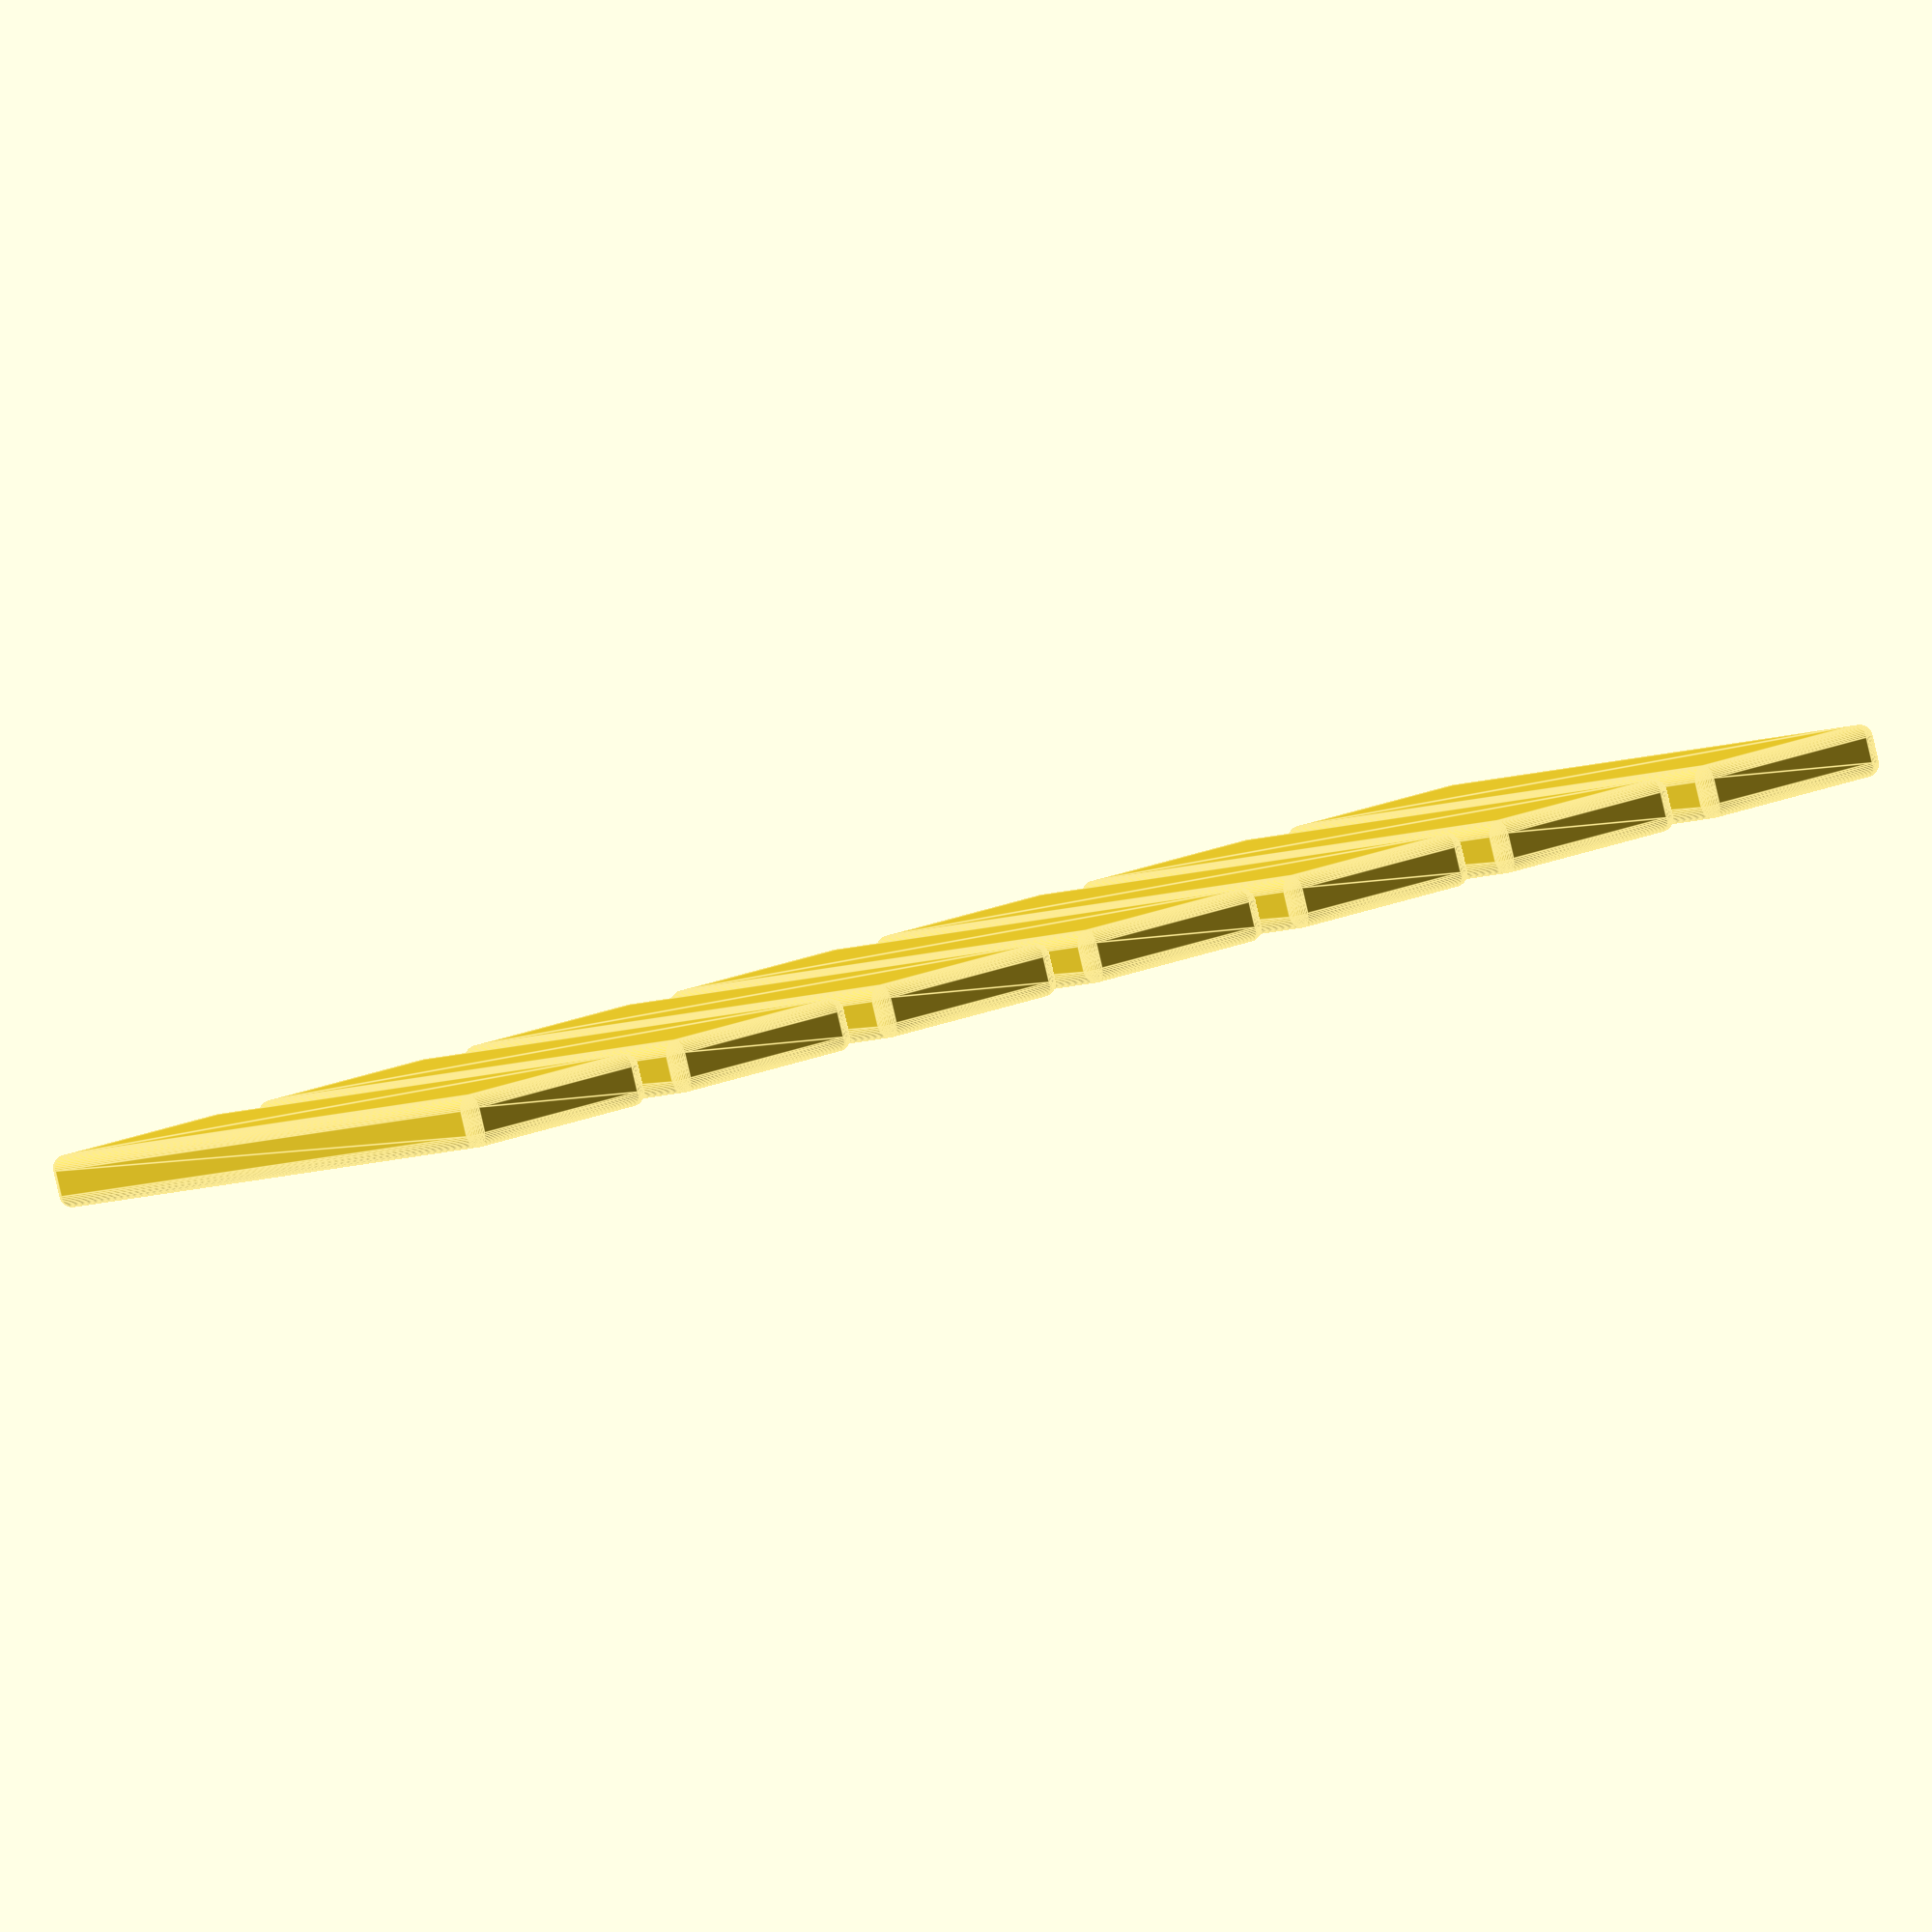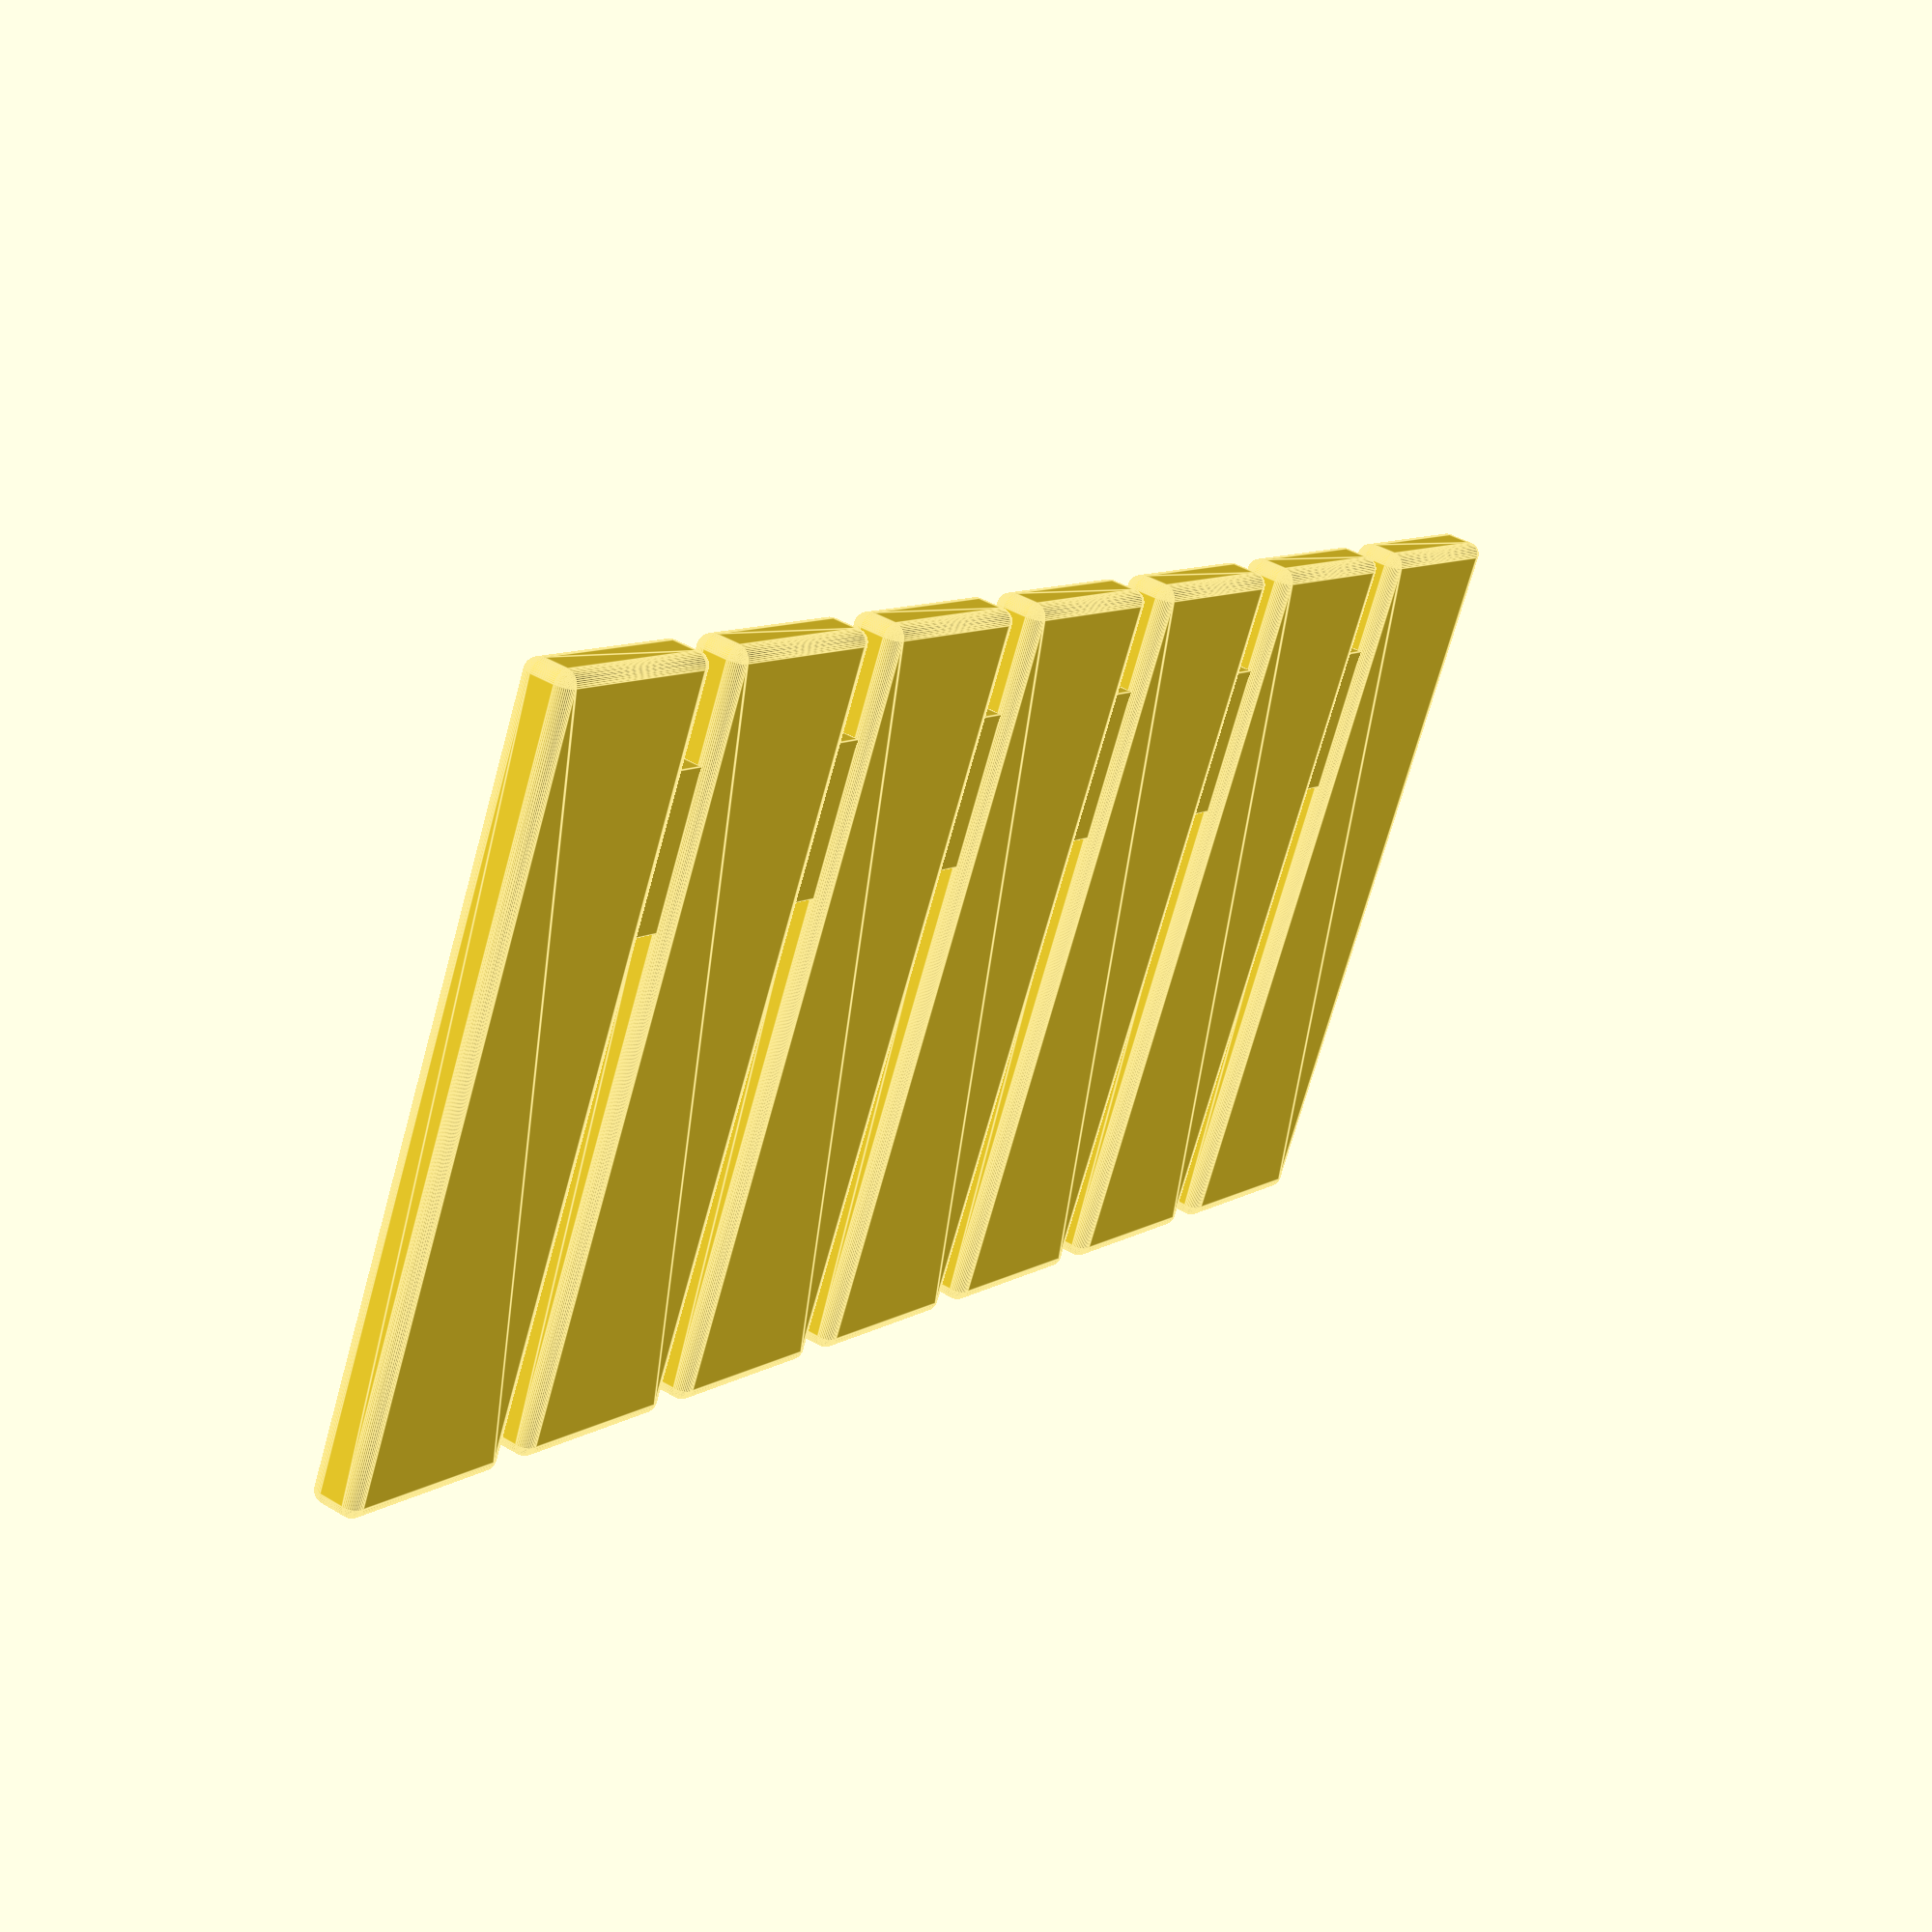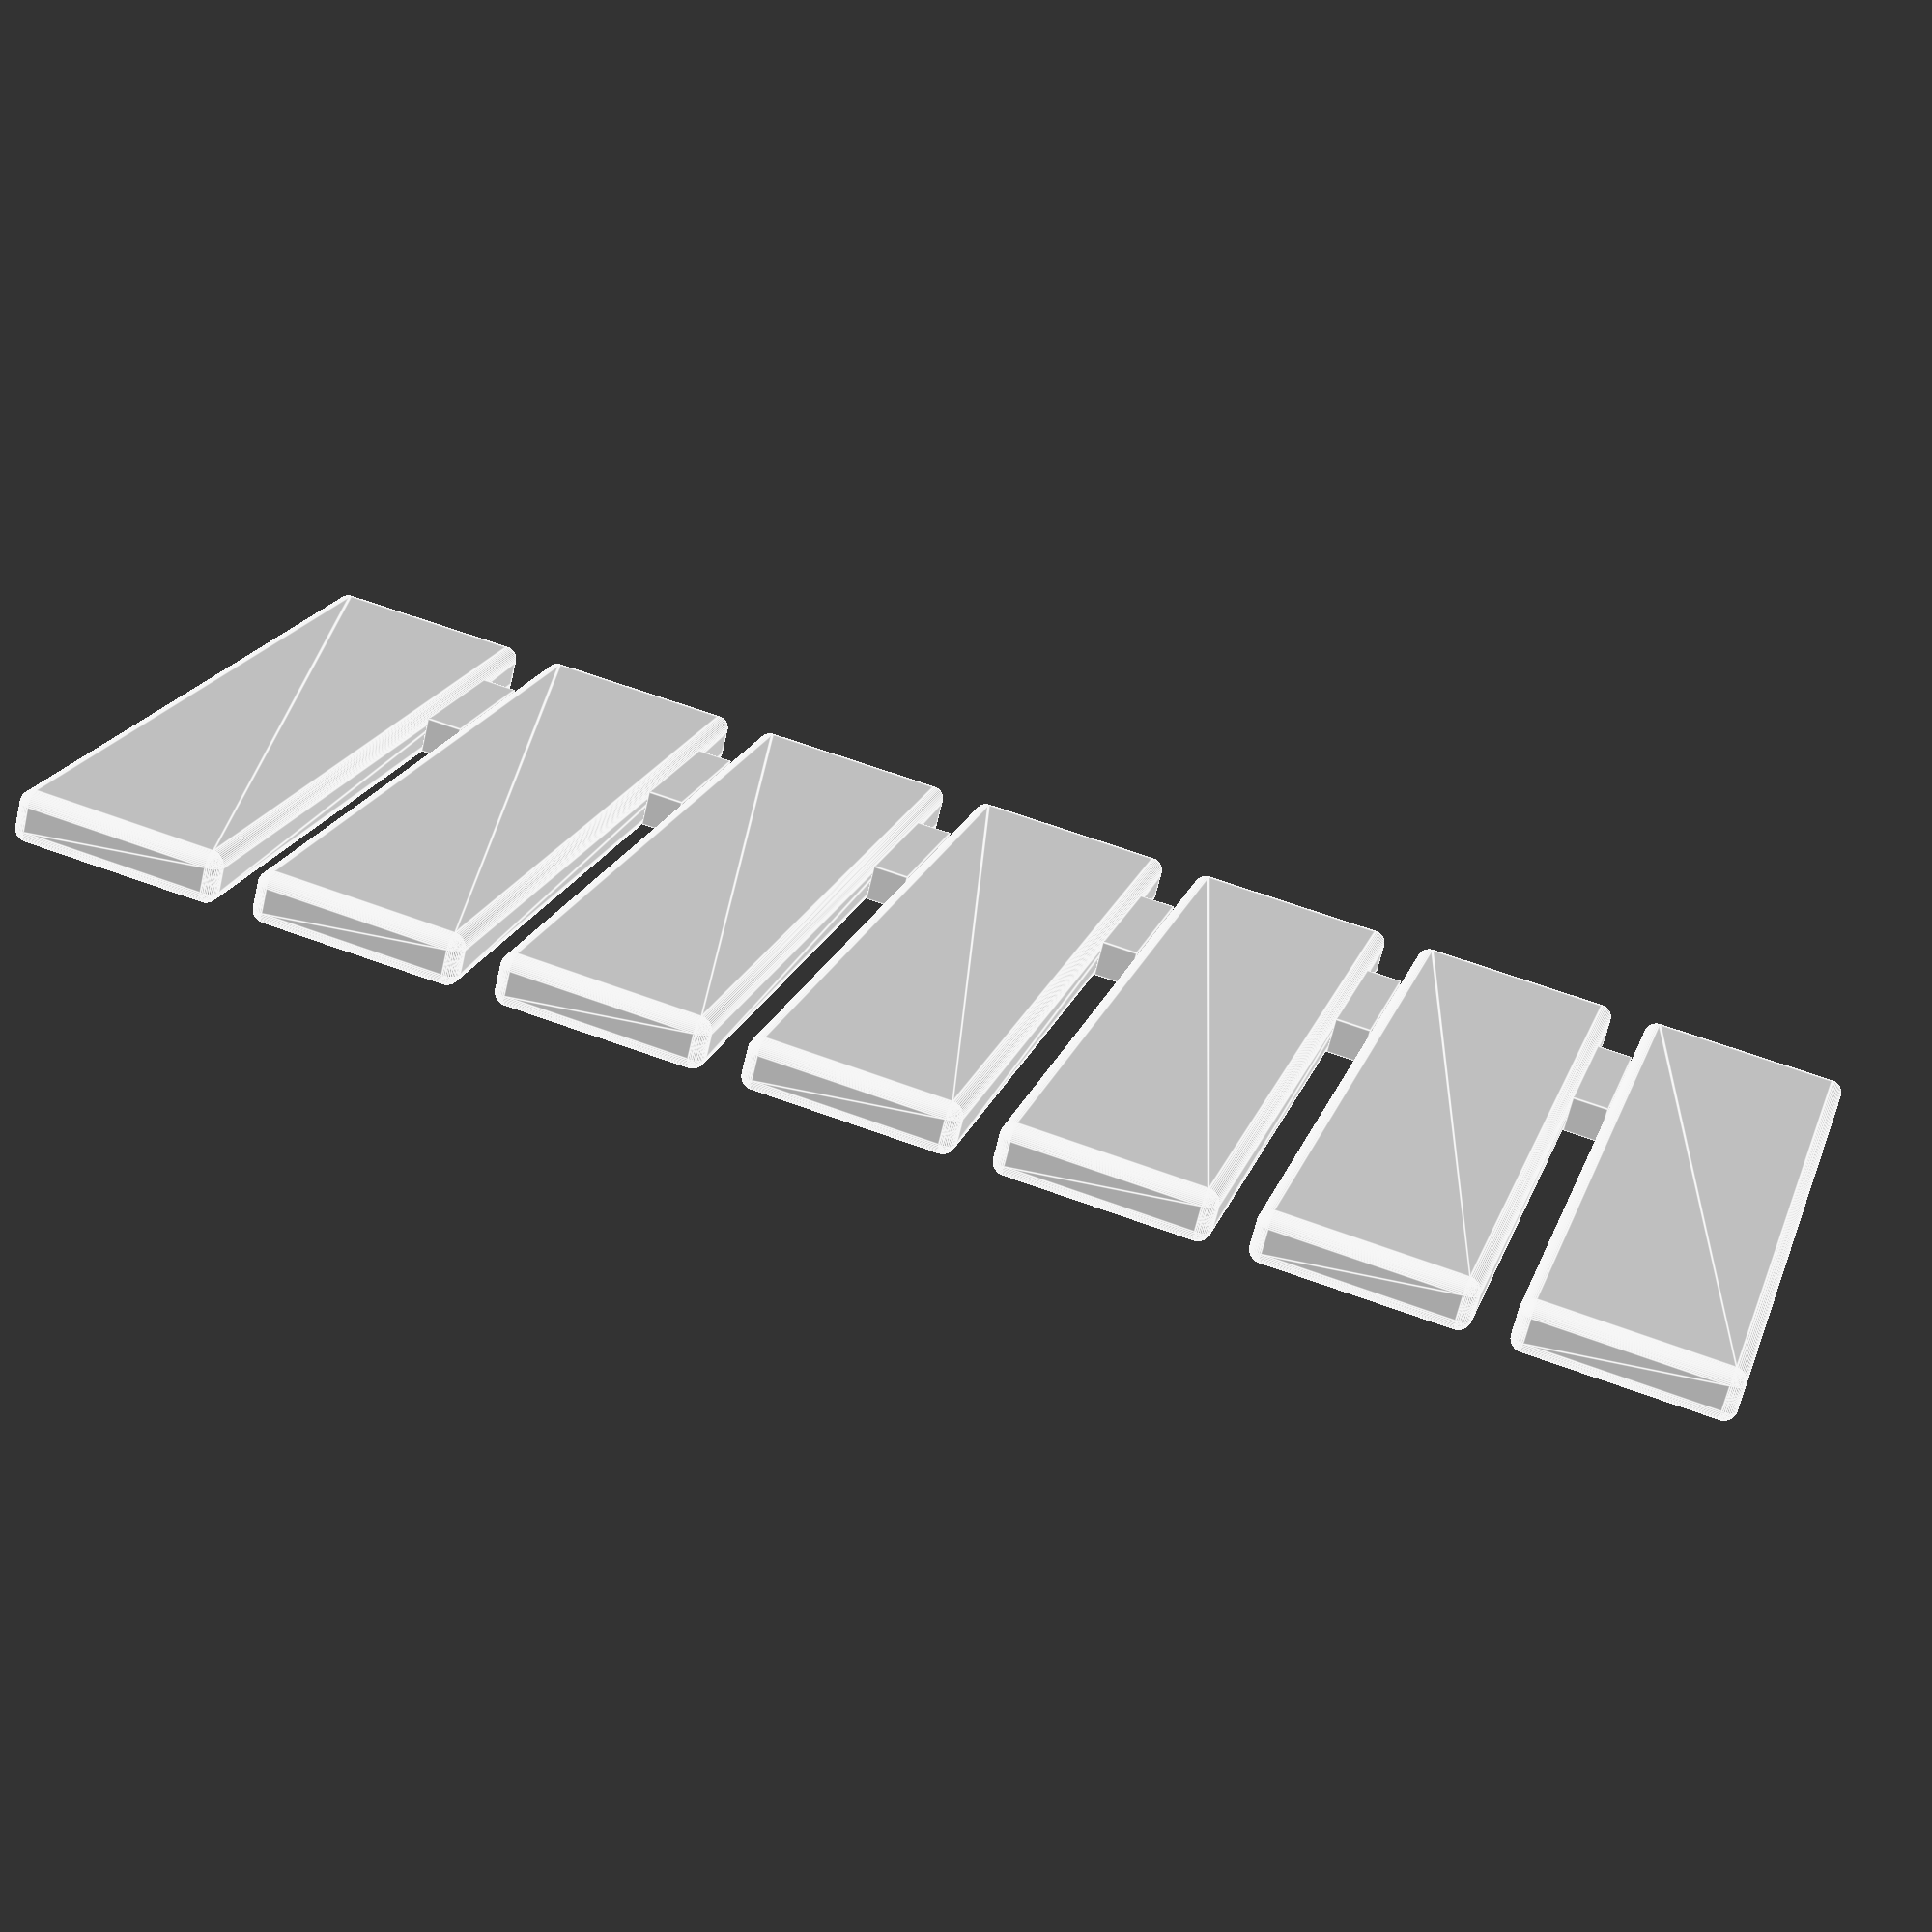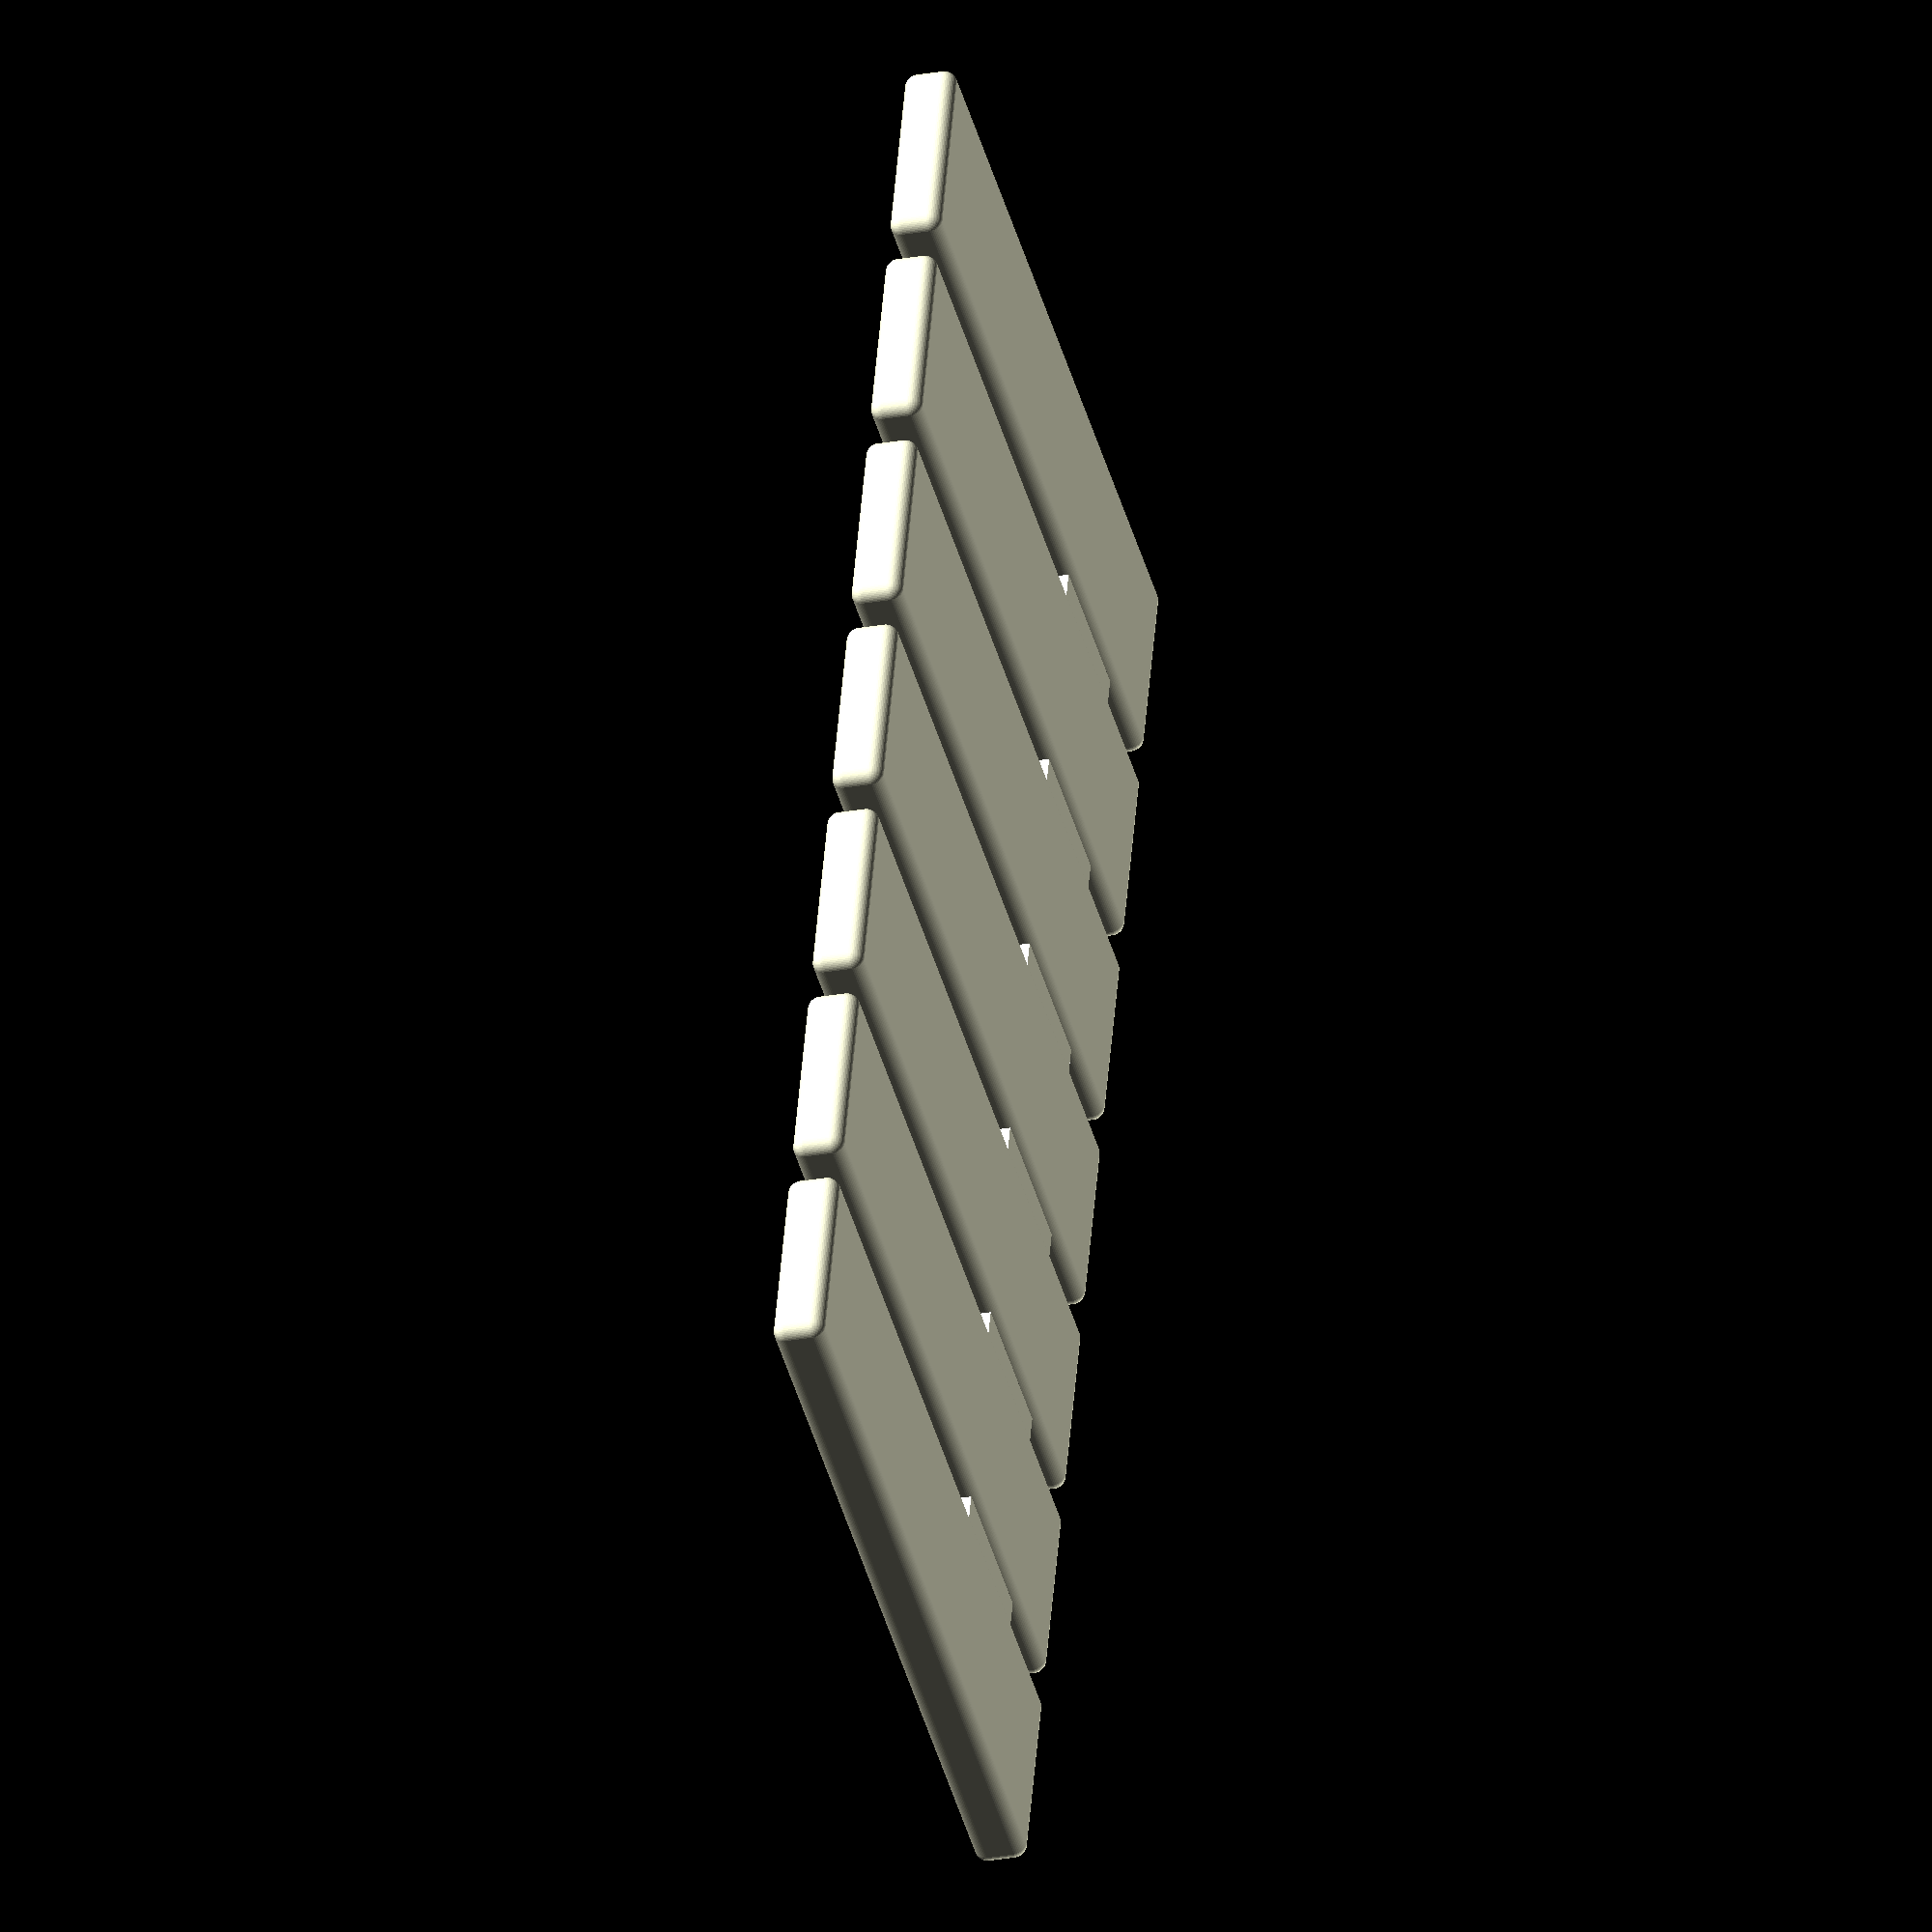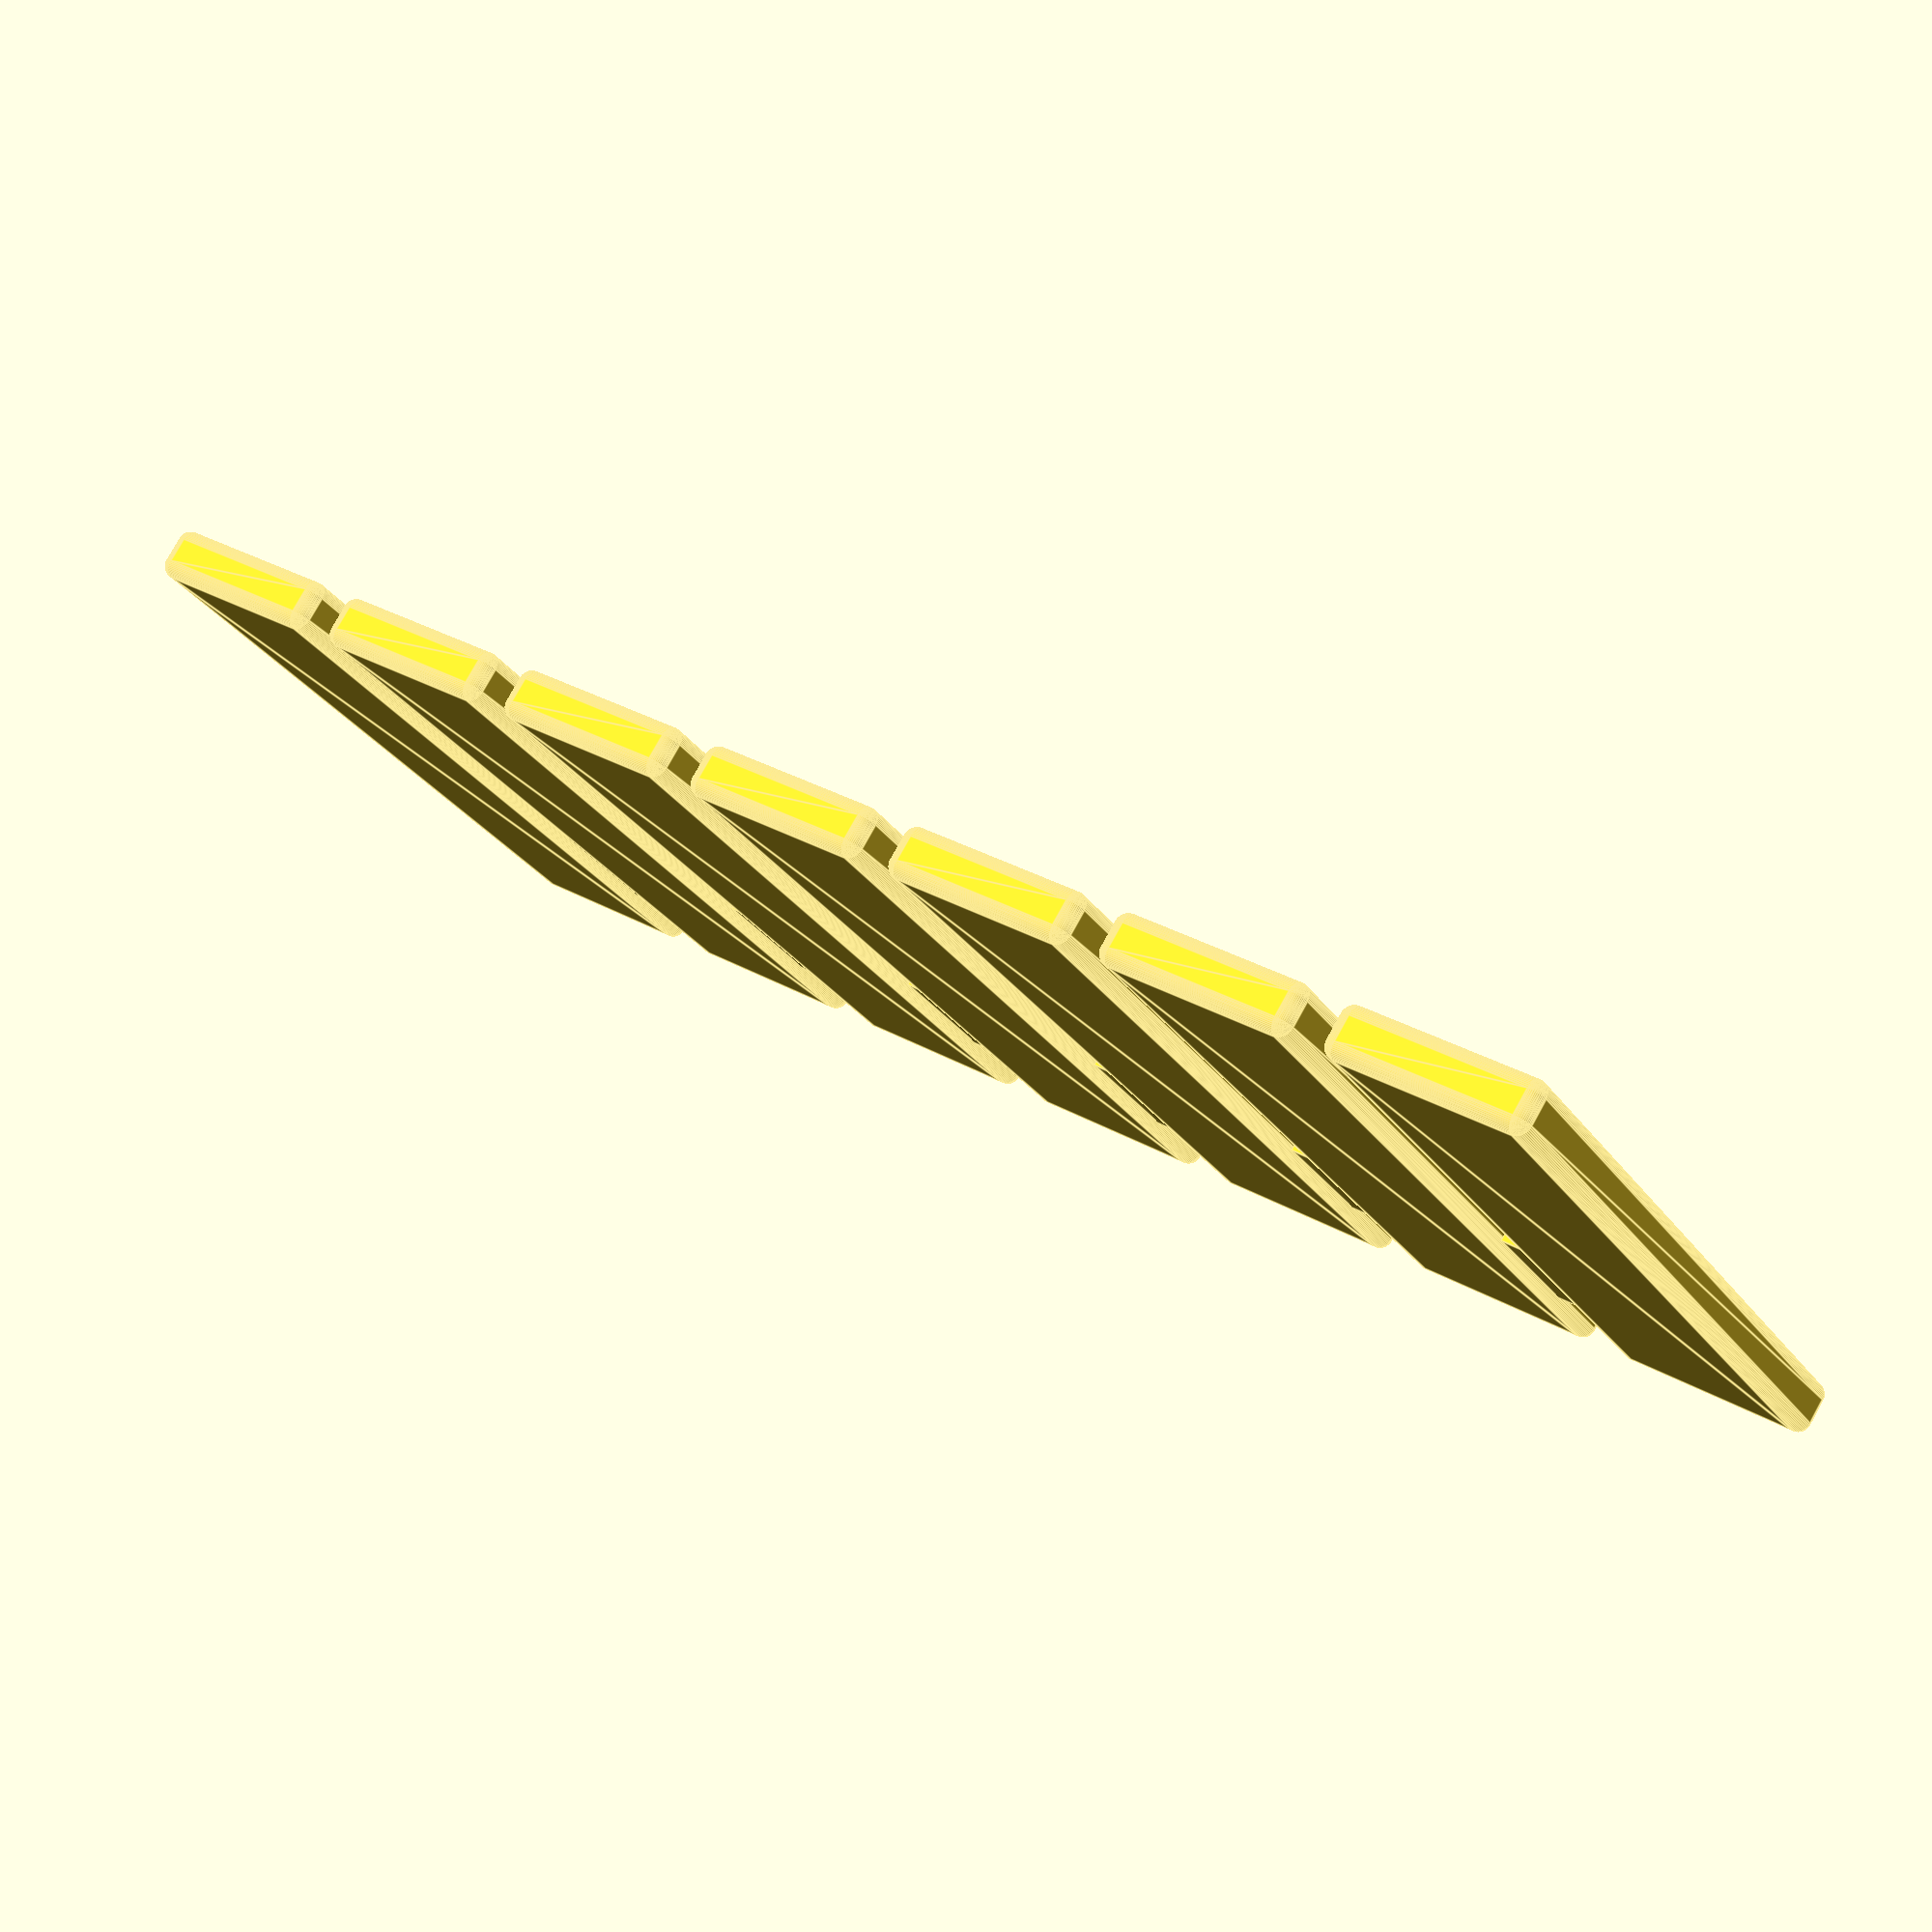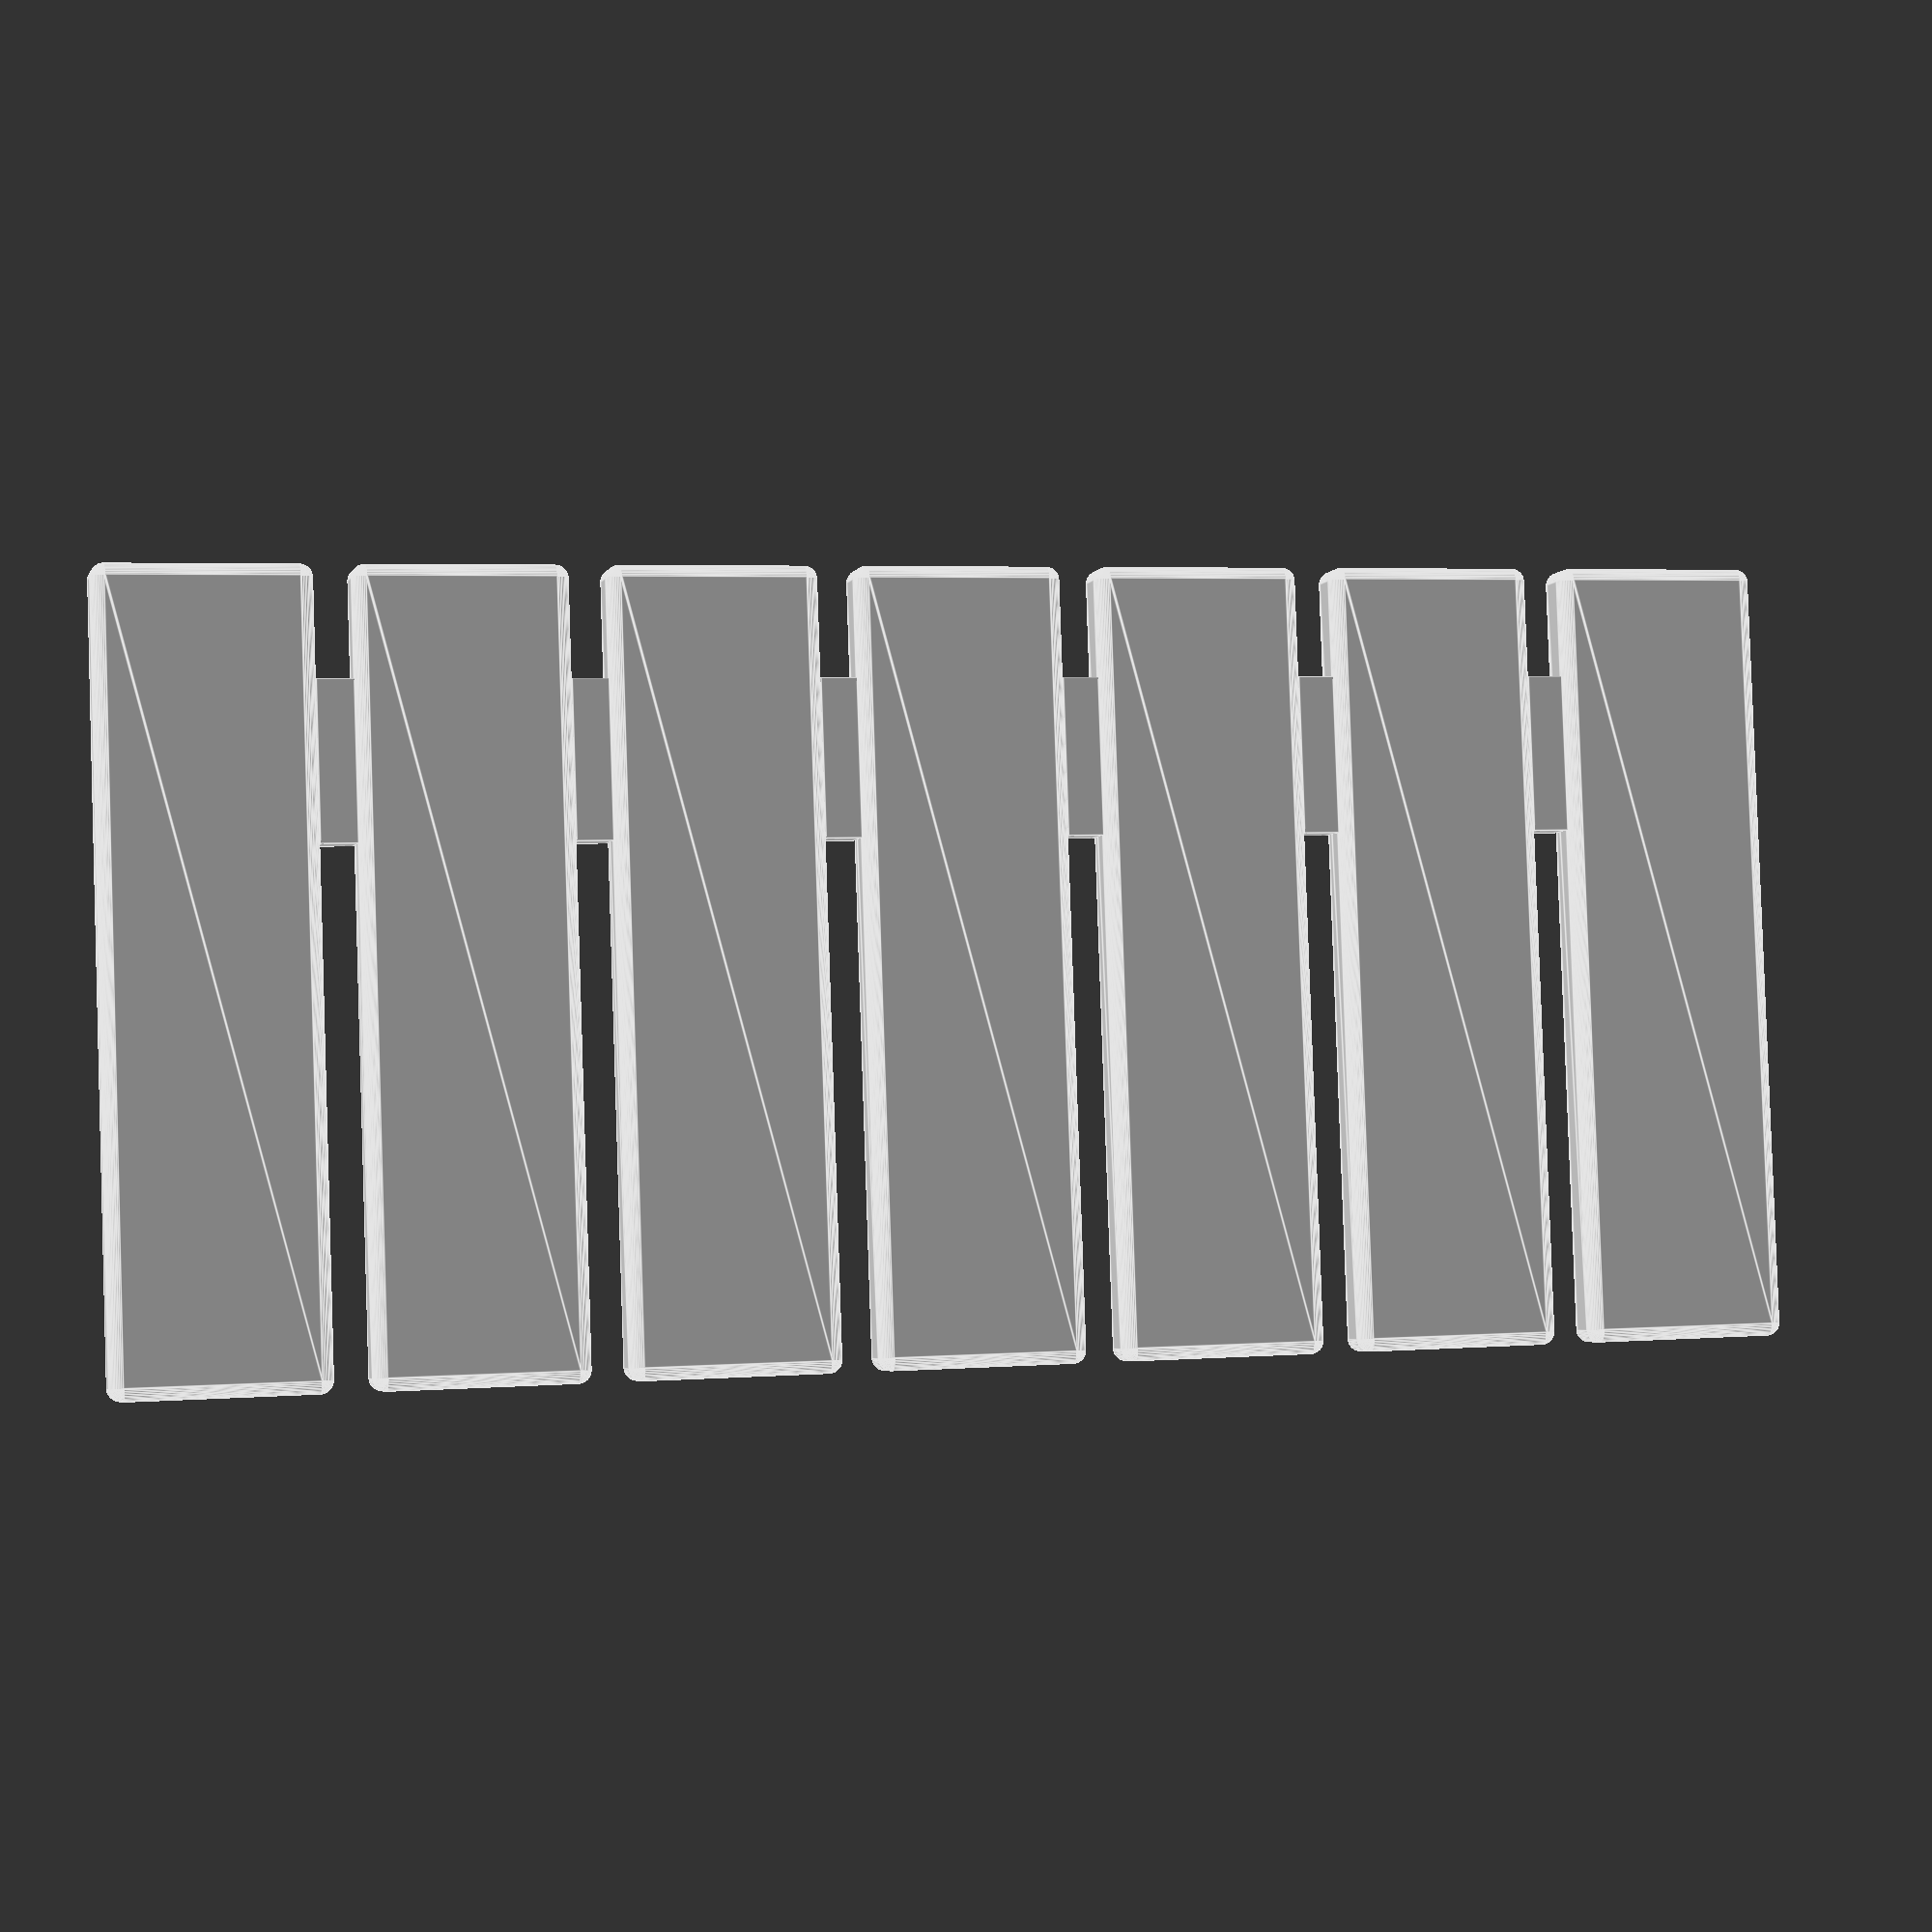
<openscad>

$fn=50;
Repeat = 6;



minkowski(){
cube([29,7,1],0);
sphere(0.5);
}

for (a =[0:Repeat]) {
    
    if (a==0)  
    {translate([3.69,7.5,-0.25])minkowski(){
cube([6,1.385,1.385],0);

}
    }else 
    {
    if (a<=(Repeat-1))
    { 
    translate([3.69,(a*9.385)+7.5,-0.25])minkowski(){
cube([6,1.385,1.385],0);
 
}
    }
    }


   translate([0,a*9.385,0])minkowski(){
cube([29,7,1],0);
sphere(0.5);
}
}
</openscad>
<views>
elev=267.0 azim=57.5 roll=166.9 proj=o view=edges
elev=138.9 azim=296.7 roll=233.7 proj=p view=edges
elev=247.4 azim=253.7 roll=13.3 proj=p view=edges
elev=206.3 azim=163.3 roll=74.3 proj=o view=solid
elev=280.4 azim=239.8 roll=29.0 proj=p view=edges
elev=3.8 azim=88.0 roll=344.8 proj=p view=edges
</views>
